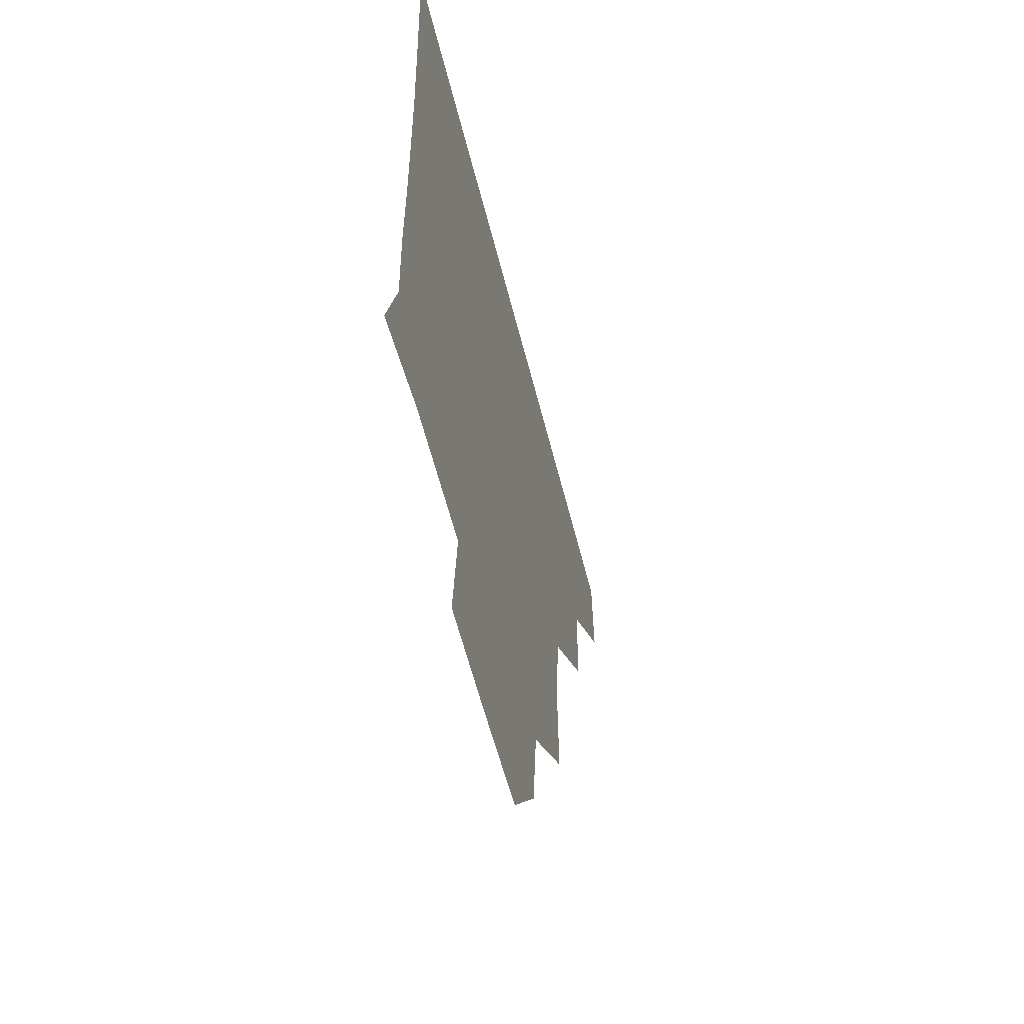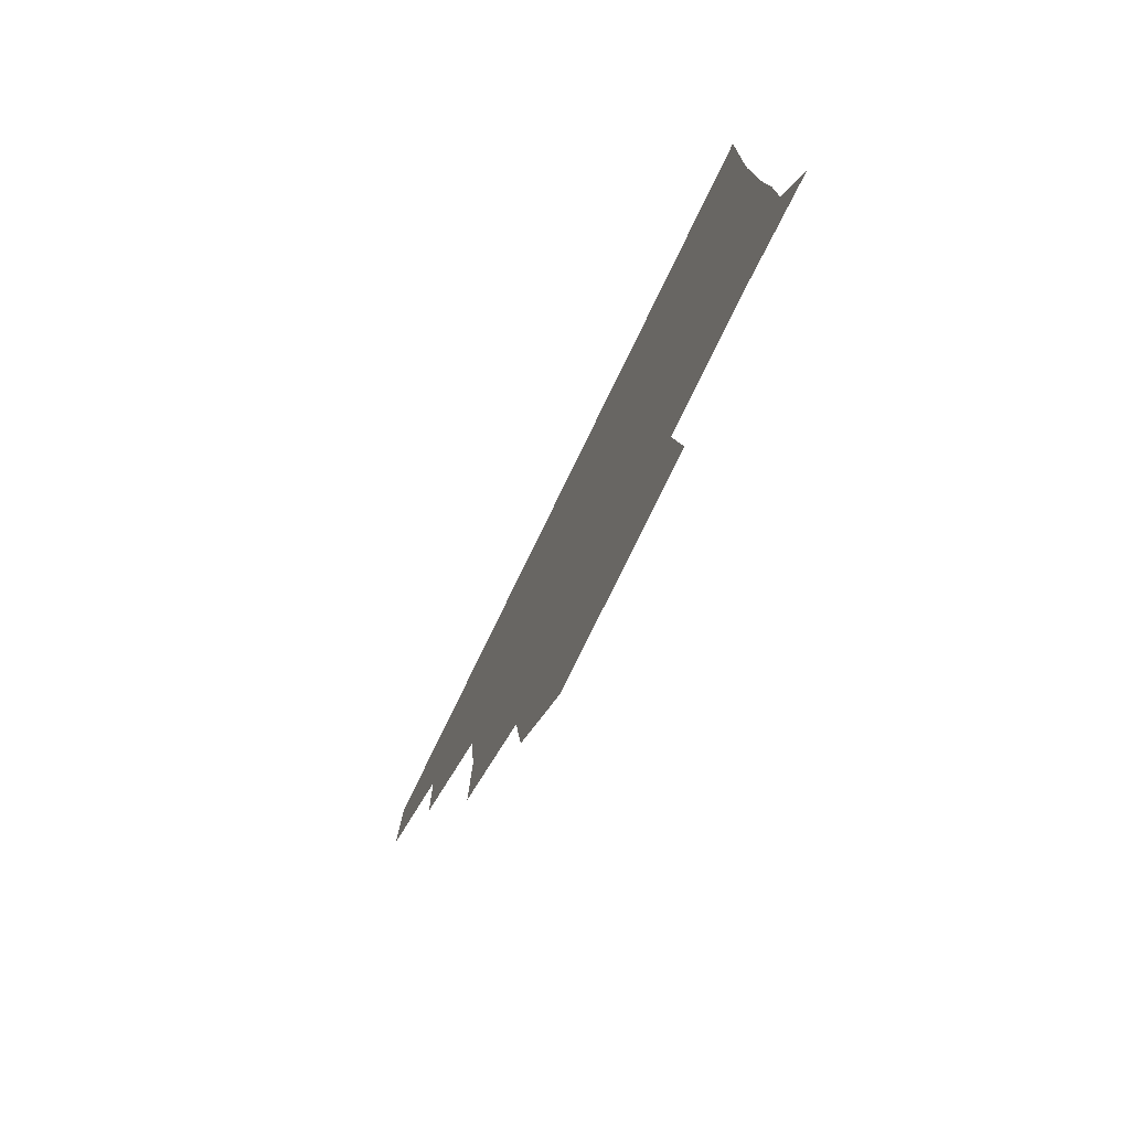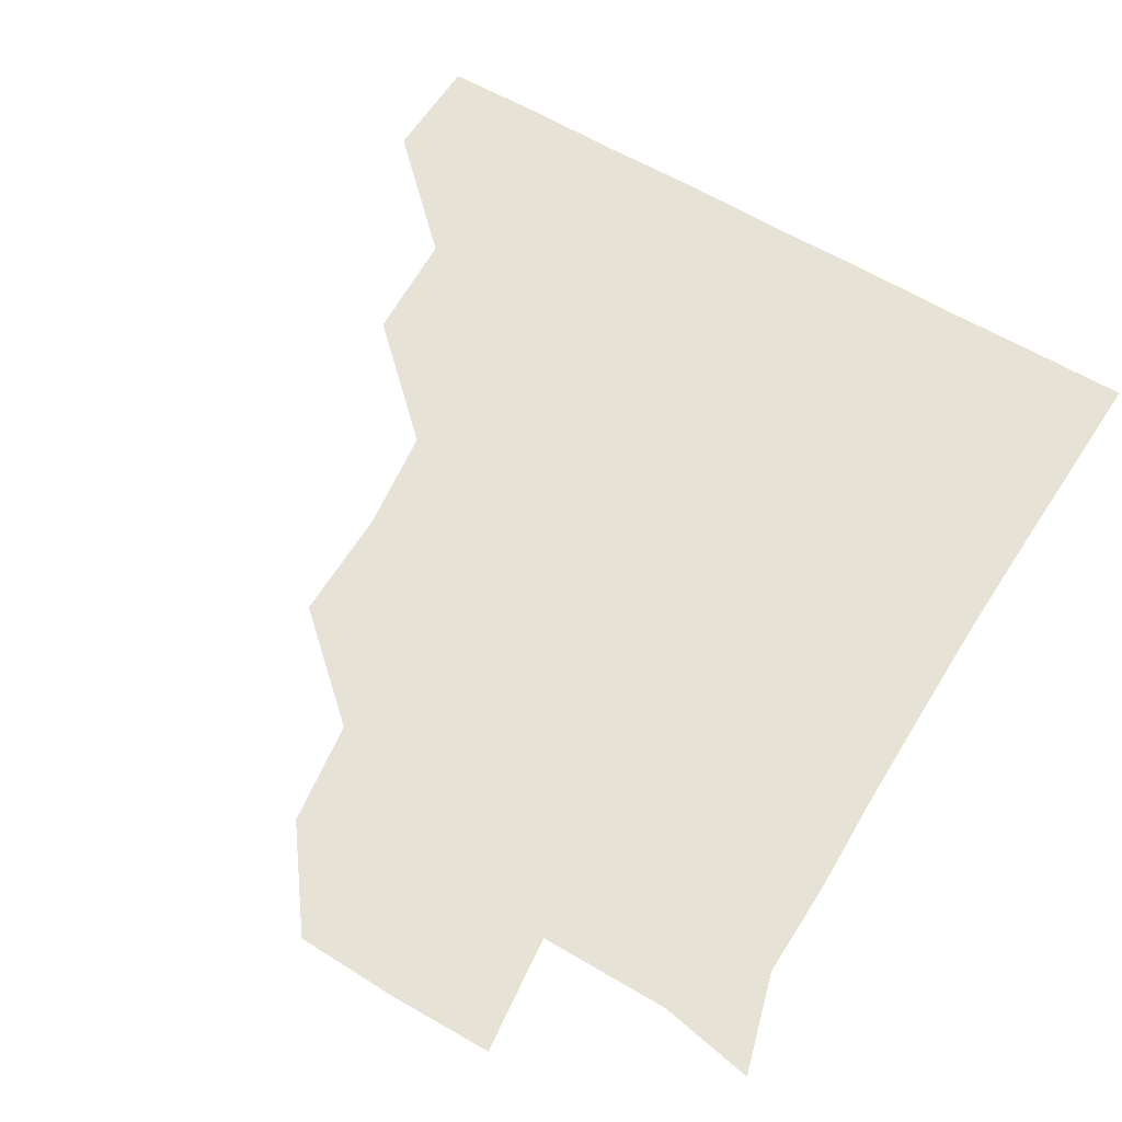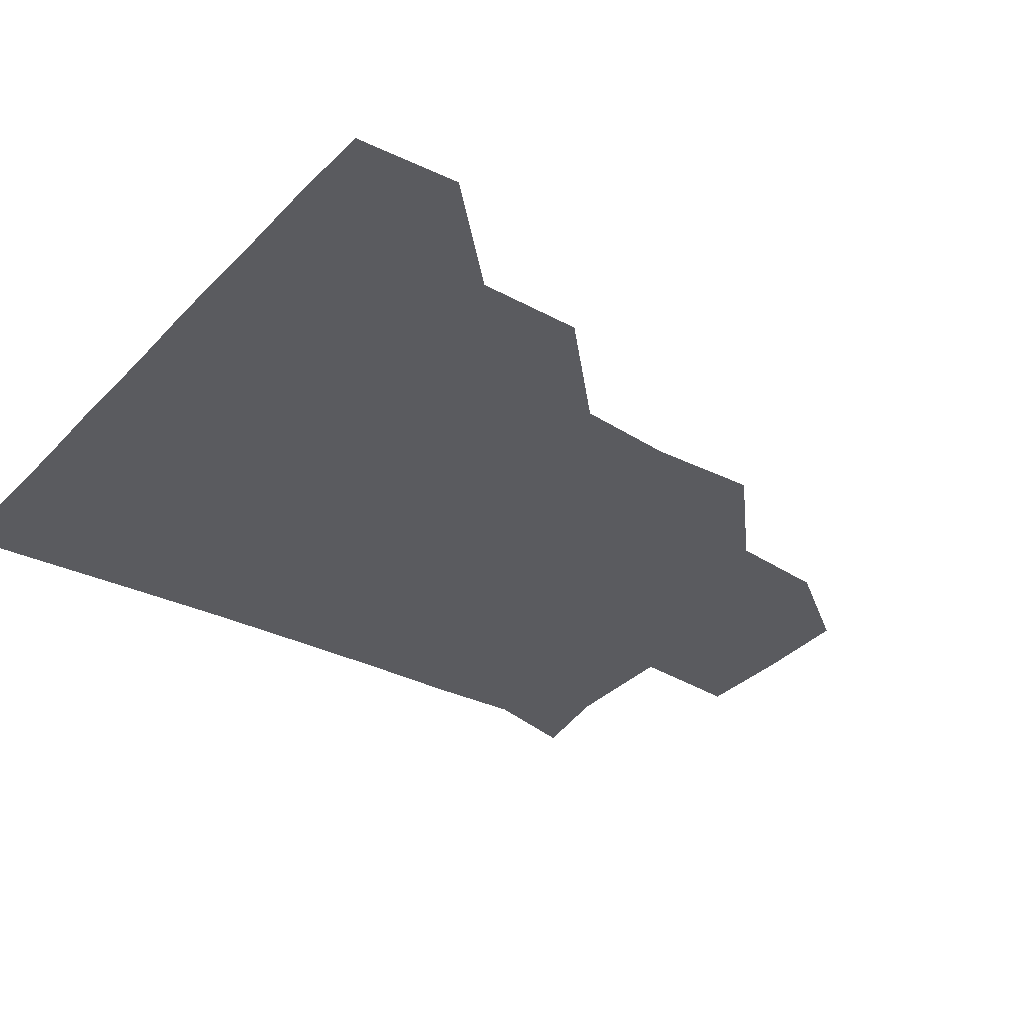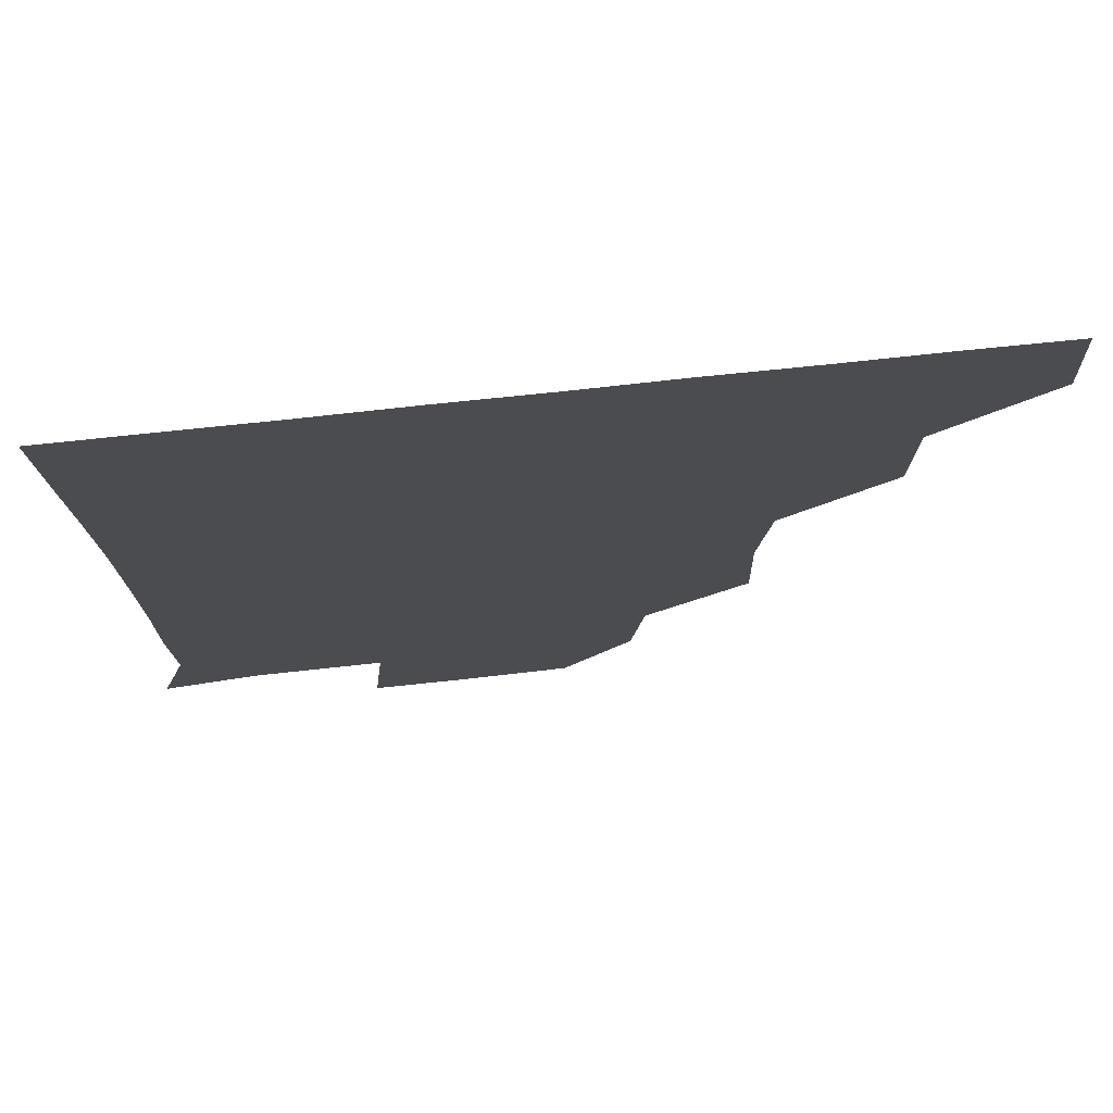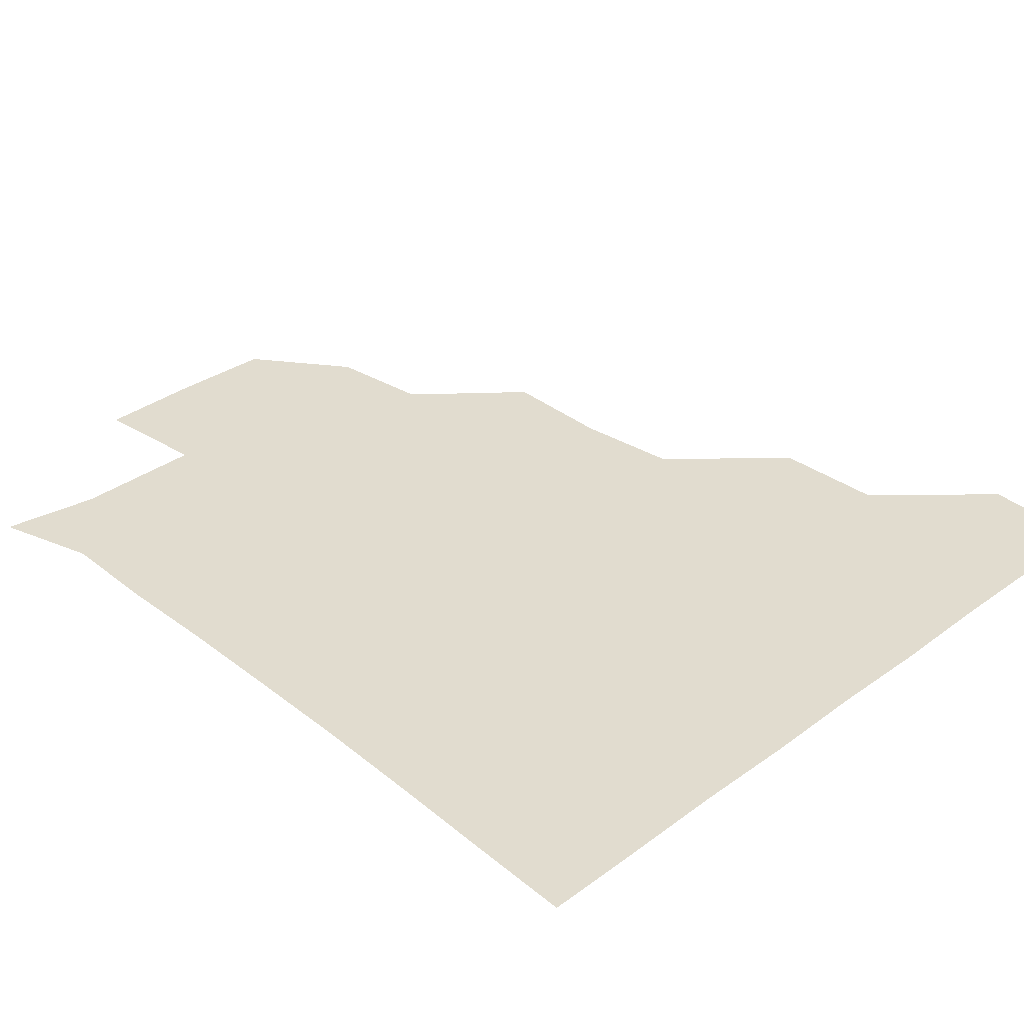
<metadata>
{"format":"obj","ext":"obj","renderer":"f3d","projection":"perspective","resolution":1024,"background":"white","views":[{"elev":-59.0,"azim":104.1,"up":"+Y"},{"elev":-79.1,"azim":64.0,"up":"+Y"},{"elev":63.8,"azim":30.5,"up":"+Z"},{"elev":-32.9,"azim":-125.9,"up":"+Z"},{"elev":74.6,"azim":173.9,"up":"+Y"},{"elev":34.2,"azim":135.4,"up":"+Z"}]}
</metadata>
<code>
v 450.4 389.3 0
v 452 420.7 0
v 482.2 326.8 0
v 481.4 359.1 0
v 482.4 391.8 0
v 481.3 421.2 0
v 515.6 233.3 0
v 516.4 266.6 0
v 513.2 297.2 0
v 512.9 333.3 0
v 512.4 362.3 0
v 511.5 391.3 0
v 511.2 421 0
v 548.7 176 0
v 545.1 206.5 0
v 543.9 243.8 0
v 542.8 271.2 0
v 542.4 302.5 0
v 541.7 332.5 0
v 542 362.5 0
v 541.4 391.2 0
v 540.8 421.4 0
v 569.1 147.8 0
v 573.9 183.1 0
v 573.1 215.1 0
v 572.5 243.4 0
v 572 273.4 0
v 571.9 303.7 0
v 571.5 332.4 0
v 571.4 361.9 0
v 571.4 391.1 0
v 570.9 420.9 0
v 599.2 146.7 0
v 600.6 183.9 0
v 601.2 214 0
v 601.2 244.3 0
v 601.1 274.1 0
v 601.1 303.9 0
v 601.5 332.8 0
v 601.4 362.1 0
v 601.6 391.1 0
v 600.6 421.2 0
v 629.9 146.9 0
v 626.6 181.7 0
v 629.5 214.4 0
v 629.8 245 0
v 630.4 274 0
v 630.5 303 0
v 630.6 333.5 0
v 631.1 362.6 0
v 631.3 391.4 0
v 631 420.8 0
v 665.1 181.6 0
v 657.4 214.2 0
v 657.9 243 0
v 657.9 273.3 0
v 658.3 303.7 0
v 659.4 332.8 0
v 660.2 362.4 0
v 661.1 391.9 0
v 661.2 421 0
v 693.4 176.3 0
v 685.2 205.4 0
v 686.1 233.9 0
v 685.9 264.4 0
v 686.3 295.5 0
v 686.8 327.4 0
v 688 359.2 0
v 689.5 391.3 0
v 690.8 421 0
f 4 5 1
f 1 5 2
f 5 6 2
f 9 10 3
f 3 10 4
f 10 11 4
f 4 11 5
f 11 12 5
f 5 12 6
f 12 13 6
f 15 16 7
f 7 16 8
f 16 17 8
f 8 17 9
f 17 18 9
f 9 18 10
f 18 19 10
f 10 19 11
f 19 20 11
f 11 20 12
f 20 21 12
f 12 21 13
f 21 22 13
f 23 24 14
f 14 24 15
f 24 25 15
f 15 25 16
f 25 26 16
f 16 26 17
f 26 27 17
f 17 27 18
f 27 28 18
f 18 28 19
f 28 29 19
f 19 29 20
f 29 30 20
f 20 30 21
f 30 31 21
f 21 31 22
f 31 32 22
f 23 33 24
f 33 34 24
f 24 34 25
f 34 35 25
f 25 35 26
f 35 36 26
f 26 36 27
f 36 37 27
f 27 37 28
f 37 38 28
f 28 38 29
f 38 39 29
f 29 39 30
f 39 40 30
f 30 40 31
f 40 41 31
f 31 41 32
f 41 42 32
f 33 43 34
f 43 44 34
f 34 44 35
f 44 45 35
f 35 45 36
f 45 46 36
f 36 46 37
f 46 47 37
f 37 47 38
f 47 48 38
f 38 48 39
f 48 49 39
f 39 49 40
f 49 50 40
f 40 50 41
f 50 51 41
f 41 51 42
f 51 52 42
f 44 53 45
f 53 54 45
f 45 54 46
f 54 55 46
f 46 55 47
f 55 56 47
f 47 56 48
f 56 57 48
f 48 57 49
f 57 58 49
f 49 58 50
f 58 59 50
f 50 59 51
f 59 60 51
f 51 60 52
f 60 61 52
f 53 62 54
f 62 63 54
f 54 63 55
f 63 64 55
f 55 64 56
f 64 65 56
f 56 65 57
f 65 66 57
f 57 66 58
f 66 67 58
f 58 67 59
f 67 68 59
f 59 68 60
f 68 69 60
f 60 69 61
f 69 70 61

</code>
